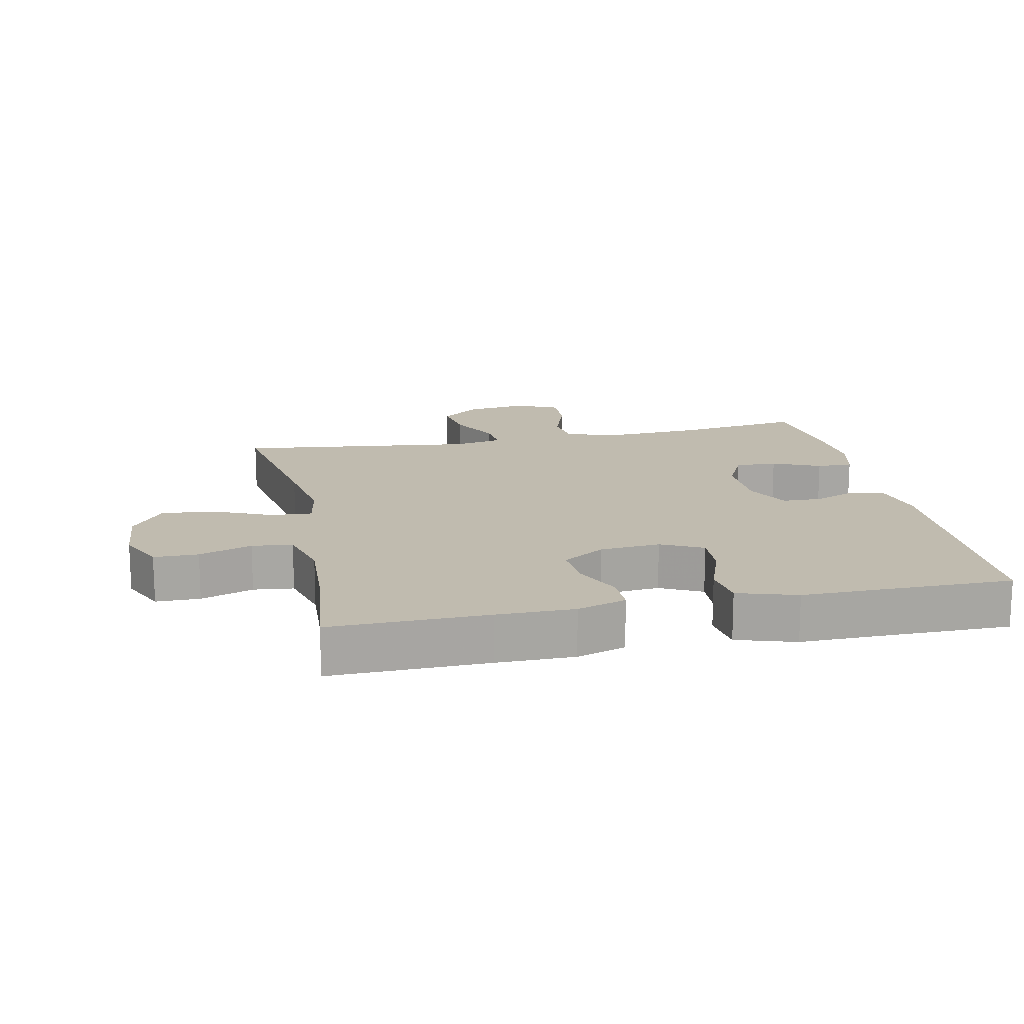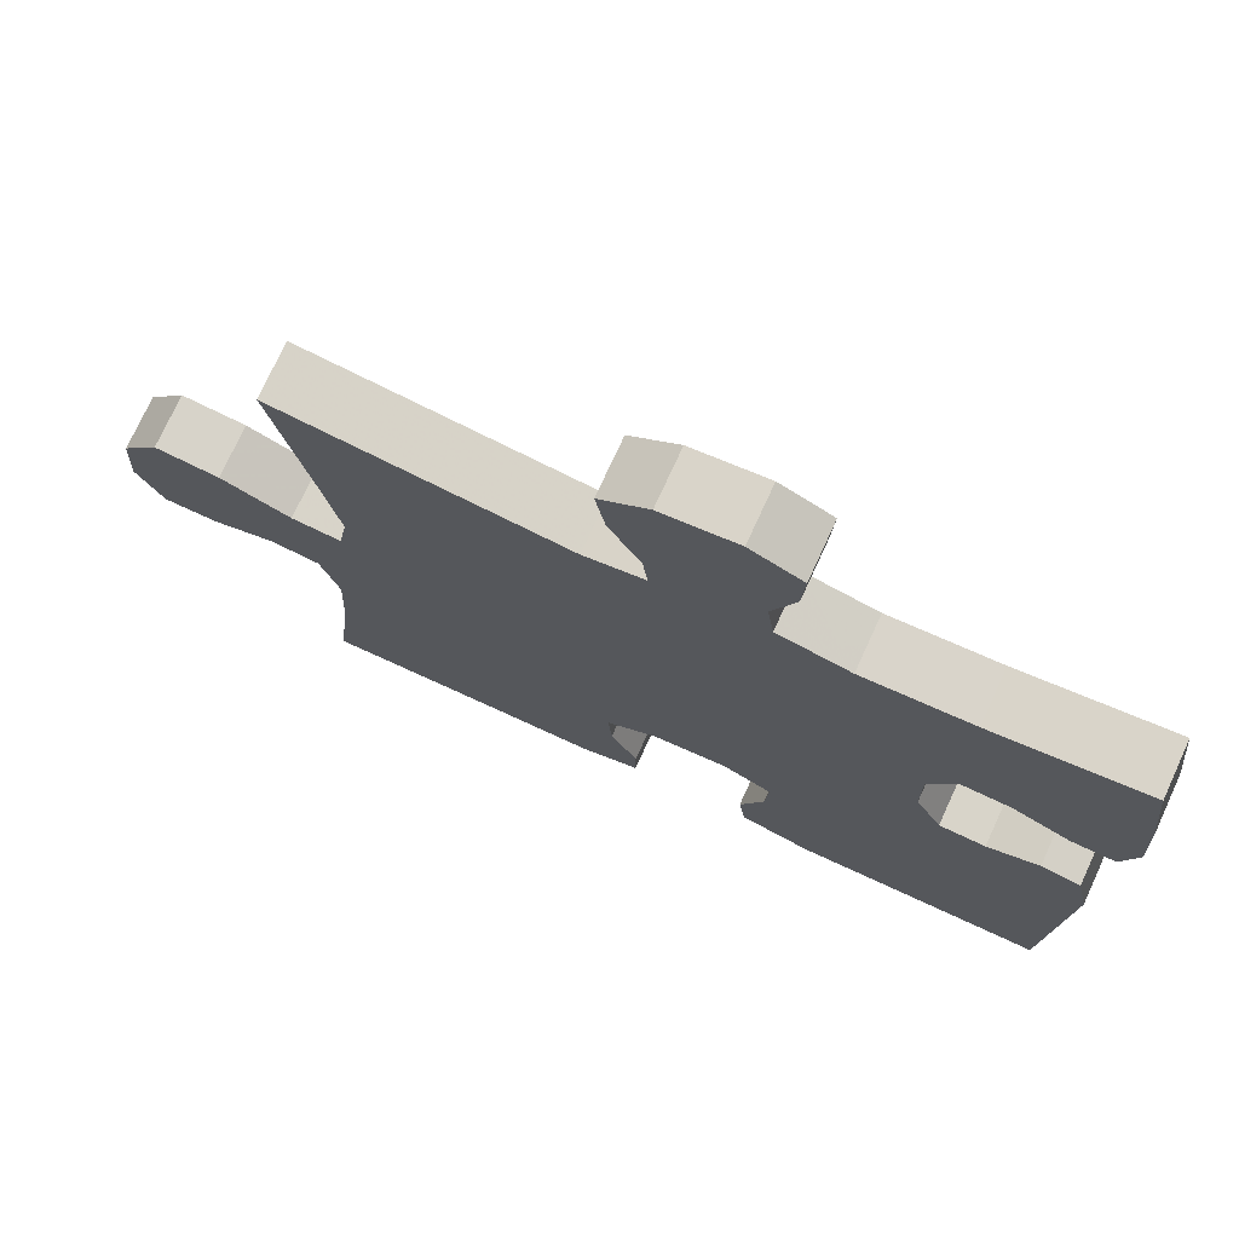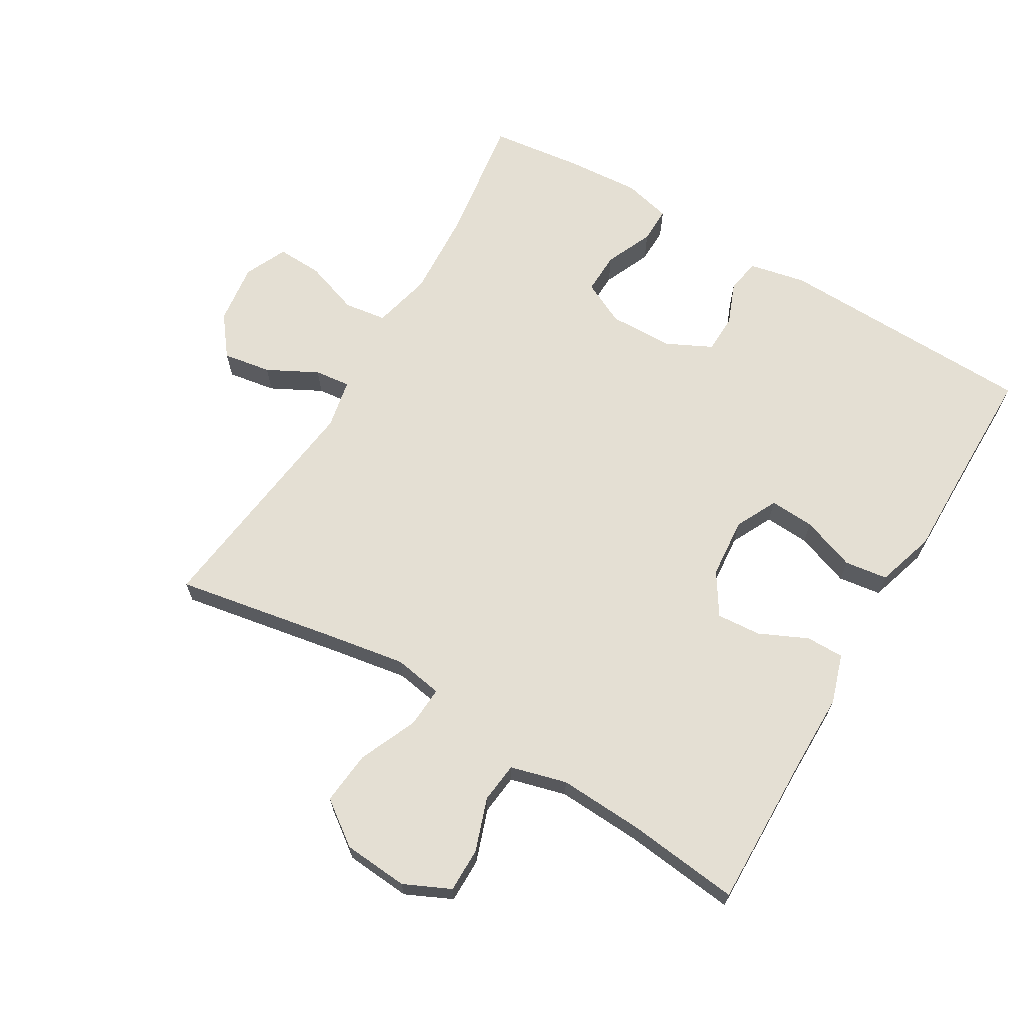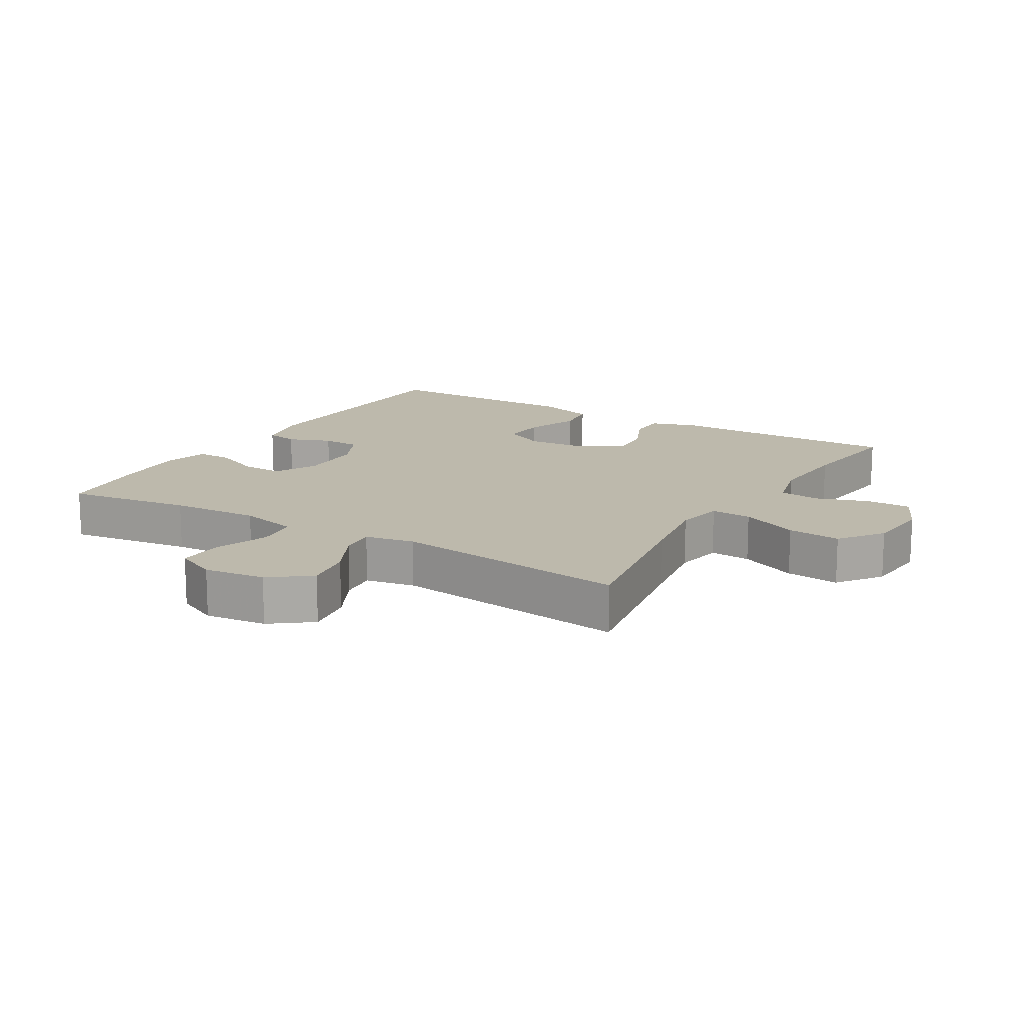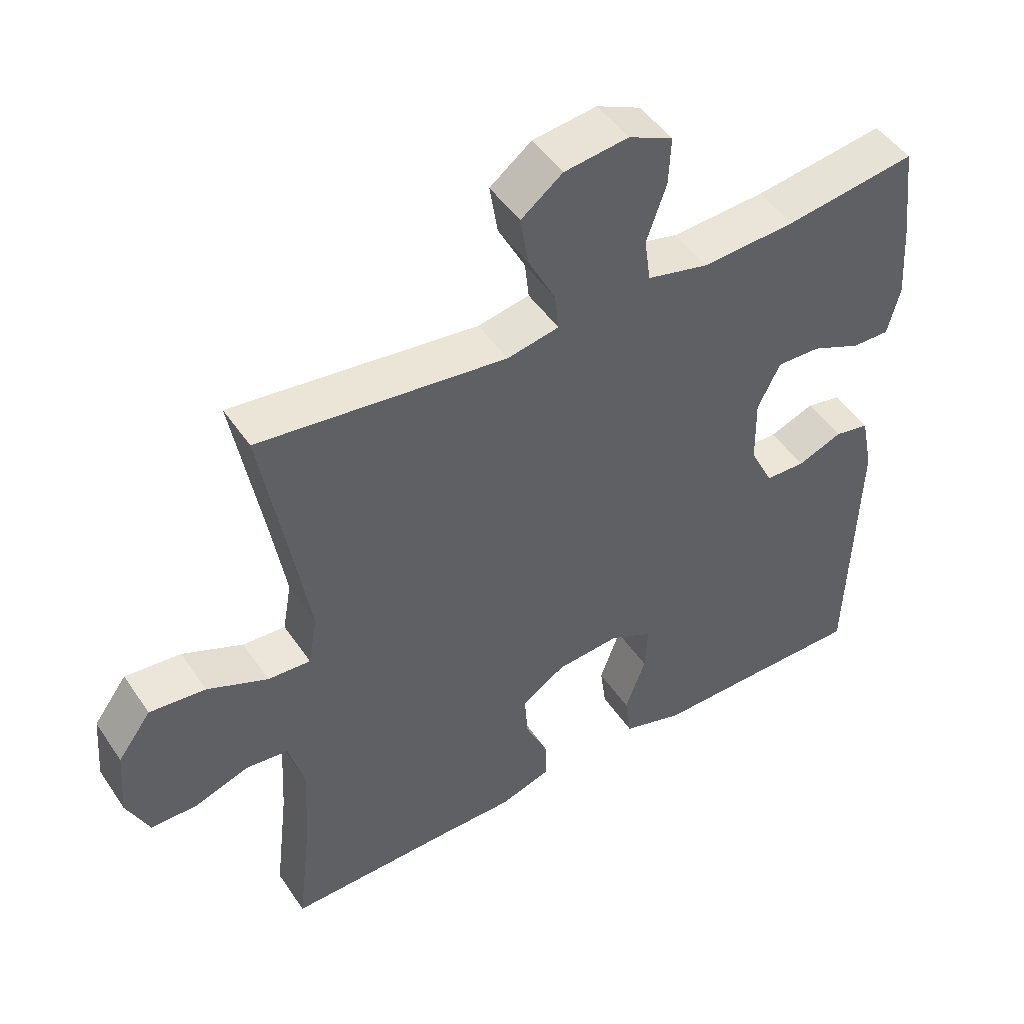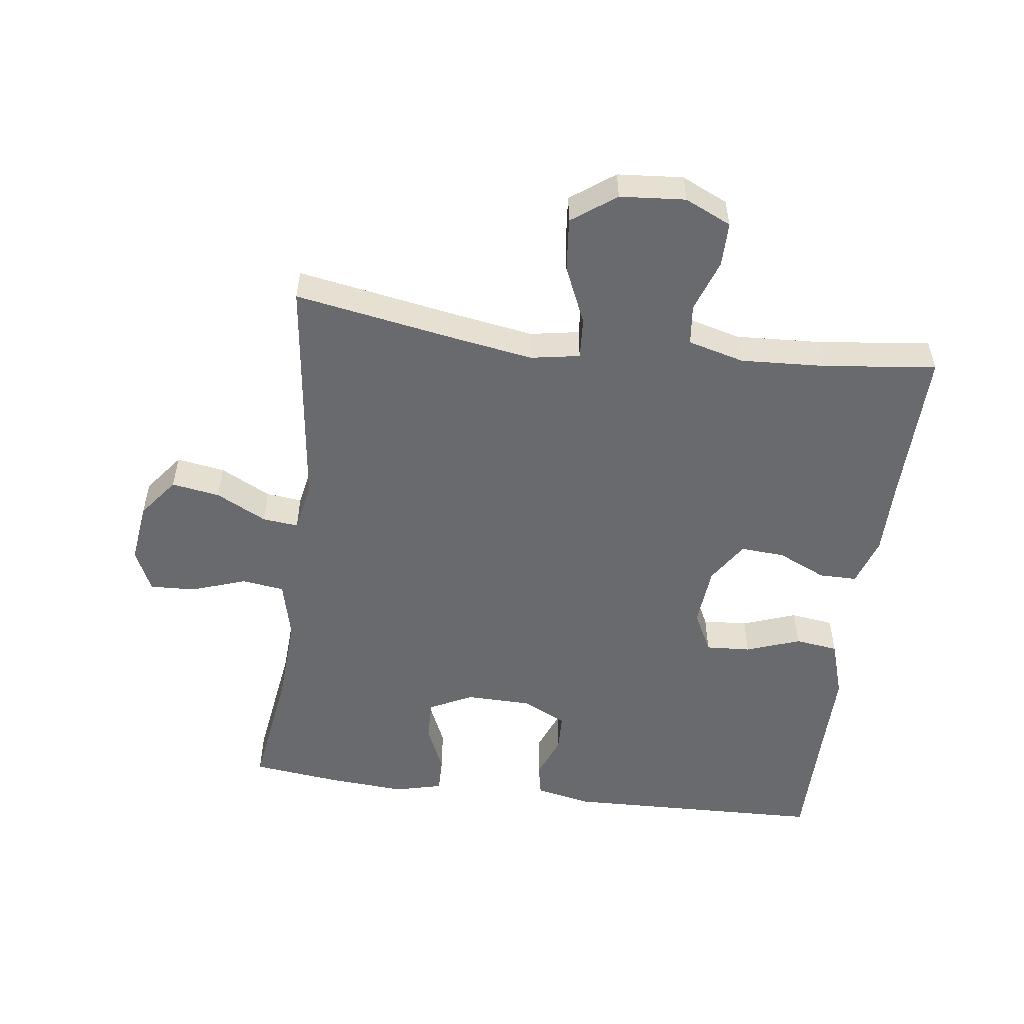
<metadata>
{"format":"obj","ext":"obj","renderer":"f3d","projection":"perspective","resolution":1024,"background":"white","views":[{"elev":16.0,"azim":168.2,"up":"+Y"},{"elev":75.3,"azim":-155.3,"up":"+Z"},{"elev":66.7,"azim":120.6,"up":"+Y"},{"elev":15.0,"azim":31.2,"up":"+Y"},{"elev":47.8,"azim":147.6,"up":"+Z"},{"elev":-53.0,"azim":82.6,"up":"+Y"}]}
</metadata>
<code>
v -0.5 0.07 -0.5
v -0.512 0.07 -0.101
v -0.494 0.07 -0.014
v -0.443 0.07 -0.004
v -0.377 0.07 -0.03
v -0.318 0.07 -0.028
v -0.284 0.07 0.041
v -0.282 0.07 0.14
v -0.315 0.07 0.207
v -0.379 0.07 0.205
v -0.452 0.07 0.173
v -0.507 0.07 0.172
v -0.525 0.07 0.245
v -0.517 0.07 0.36
v -0.5 0.07 0.5
v -0.307 0.07 0.472
v -0.17 0.07 0.464
v -0.079 0.07 0.486
v -0.07 0.07 0.551
v -0.099 0.07 0.635
v -0.102 0.07 0.705
v -0.037 0.07 0.735
v 0.057 0.07 0.723
v 0.118 0.07 0.676
v 0.106 0.07 0.602
v 0.066 0.07 0.525
v 0.06 0.07 0.47
v 0.136 0.07 0.455
v 0.5 0.07 0.5
v 0.456 0.07 0.251
v 0.436 0.07 0.13
v 0.449 0.07 0.055
v 0.512 0.07 0.059
v 0.601 0.07 0.098
v 0.683 0.07 0.106
v 0.732 0.07 0.039
v 0.74 0.07 -0.061
v 0.707 0.07 -0.132
v 0.639 0.07 -0.132
v 0.558 0.07 -0.104
v 0.496 0.07 -0.111
v 0.473 0.07 -0.197
v 0.48 0.07 -0.327
v 0.5 0.07 -0.5
v 0.261 0.07 -0.496
v 0.143 0.07 -0.496
v 0.068 0.07 -0.472
v 0.068 0.07 -0.414
v 0.102 0.07 -0.34
v 0.107 0.07 -0.272
v 0.043 0.07 -0.231
v -0.05 0.07 -0.223
v -0.114 0.07 -0.255
v -0.11 0.07 -0.324
v -0.08 0.07 -0.407
v -0.089 0.07 -0.473
v -0.179 0.07 -0.501
v -0.315 0.07 -0.5
v -0.5 0 -0.5
v -0.512 0 -0.101
v -0.494 0 -0.014
v -0.443 0 -0.004
v -0.377 0 -0.03
v -0.318 0 -0.028
v -0.284 0 0.041
v -0.282 0 0.14
v -0.315 0 0.207
v -0.379 0 0.205
v -0.452 0 0.173
v -0.507 0 0.172
v -0.525 0 0.245
v -0.517 0 0.36
v -0.5 0 0.5
v -0.307 0 0.472
v -0.17 0 0.464
v -0.079 0 0.486
v -0.07 0 0.551
v -0.099 0 0.635
v -0.102 0 0.705
v -0.037 0 0.735
v 0.057 0 0.723
v 0.118 0 0.676
v 0.106 0 0.602
v 0.066 0 0.525
v 0.06 0 0.47
v 0.136 0 0.455
v 0.5 0 0.5
v 0.456 0 0.251
v 0.436 0 0.13
v 0.449 0 0.055
v 0.512 0 0.059
v 0.601 0 0.098
v 0.683 0 0.106
v 0.732 0 0.039
v 0.74 0 -0.061
v 0.707 0 -0.132
v 0.639 0 -0.132
v 0.558 0 -0.104
v 0.496 0 -0.111
v 0.473 0 -0.197
v 0.48 0 -0.327
v 0.5 0 -0.5
v 0.261 0 -0.496
v 0.143 0 -0.496
v 0.068 0 -0.472
v 0.068 0 -0.414
v 0.102 0 -0.34
v 0.107 0 -0.272
v 0.043 0 -0.231
v -0.05 0 -0.223
v -0.114 0 -0.255
v -0.11 0 -0.324
v -0.08 0 -0.407
v -0.089 0 -0.473
v -0.179 0 -0.501
v -0.315 0 -0.5
f 56 57 58
f 55 56 58
f 54 55 58
f 3 4 5
f 2 3 5
f 1 2 5
f 58 1 5
f 54 58 5
f 53 54 5
f 52 53 5 6
f 51 52 6 7
f 50 51 7 8
f 47 48 49
f 46 47 49
f 45 46 49
f 45 49 50
f 44 45 50
f 43 44 50
f 50 8 9
f 43 50 9
f 42 43 9
f 38 39 40
f 37 38 40
f 36 37 40
f 35 36 40
f 34 35 40
f 33 34 40
f 32 33 40 41
f 28 29 30
f 27 28 30 31
f 24 25 26
f 23 24 26
f 22 23 26
f 21 22 26
f 20 21 26
f 19 20 26
f 18 19 26 27
f 27 31 32
f 18 27 32
f 17 18 32
f 14 15 16
f 13 14 16
f 12 13 16
f 11 12 16
f 10 11 16
f 9 10 16 17
f 32 41 42
f 17 32 42
f 9 17 42
f 116 115 114
f 116 114 113
f 116 113 112
f 63 62 61
f 63 61 60
f 63 60 59
f 63 59 116
f 63 116 112
f 63 112 111
f 64 63 111 110
f 65 64 110 109
f 66 65 109 108
f 107 106 105
f 107 105 104
f 107 104 103
f 108 107 103
f 108 103 102
f 108 102 101
f 67 66 108
f 67 108 101
f 67 101 100
f 98 97 96
f 98 96 95
f 98 95 94
f 98 94 93
f 98 93 92
f 98 92 91
f 99 98 91 90
f 88 87 86
f 89 88 86 85
f 84 83 82
f 84 82 81
f 84 81 80
f 84 80 79
f 84 79 78
f 84 78 77
f 85 84 77 76
f 90 89 85
f 90 85 76
f 90 76 75
f 74 73 72
f 74 72 71
f 74 71 70
f 74 70 69
f 74 69 68
f 75 74 68 67
f 100 99 90
f 100 90 75
f 100 75 67
f 1 59 60 2
f 2 60 61 3
f 3 61 62 4
f 4 62 63 5
f 5 63 64 6
f 6 64 65 7
f 7 65 66 8
f 8 66 67 9
f 9 67 68 10
f 10 68 69 11
f 11 69 70 12
f 12 70 71 13
f 13 71 72 14
f 14 72 73 15
f 15 73 74 16
f 16 74 75 17
f 17 75 76 18
f 18 76 77 19
f 19 77 78 20
f 20 78 79 21
f 21 79 80 22
f 22 80 81 23
f 23 81 82 24
f 24 82 83 25
f 25 83 84 26
f 26 84 85 27
f 27 85 86 28
f 28 86 87 29
f 29 87 88 30
f 30 88 89 31
f 31 89 90 32
f 32 90 91 33
f 33 91 92 34
f 34 92 93 35
f 35 93 94 36
f 36 94 95 37
f 37 95 96 38
f 38 96 97 39
f 39 97 98 40
f 40 98 99 41
f 41 99 100 42
f 42 100 101 43
f 43 101 102 44
f 44 102 103 45
f 45 103 104 46
f 46 104 105 47
f 47 105 106 48
f 48 106 107 49
f 49 107 108 50
f 50 108 109 51
f 51 109 110 52
f 52 110 111 53
f 53 111 112 54
f 54 112 113 55
f 55 113 114 56
f 56 114 115 57
f 57 115 116 58
f 58 116 59 1

</code>
